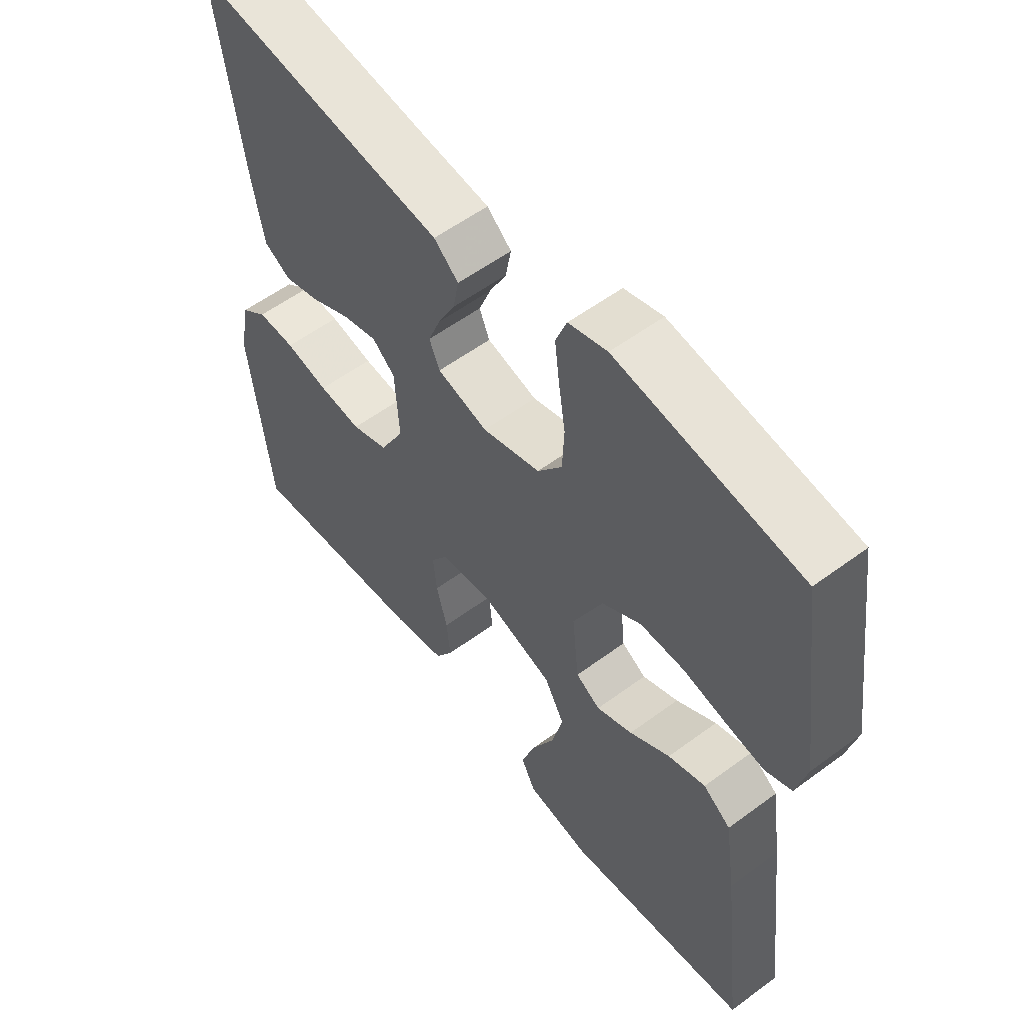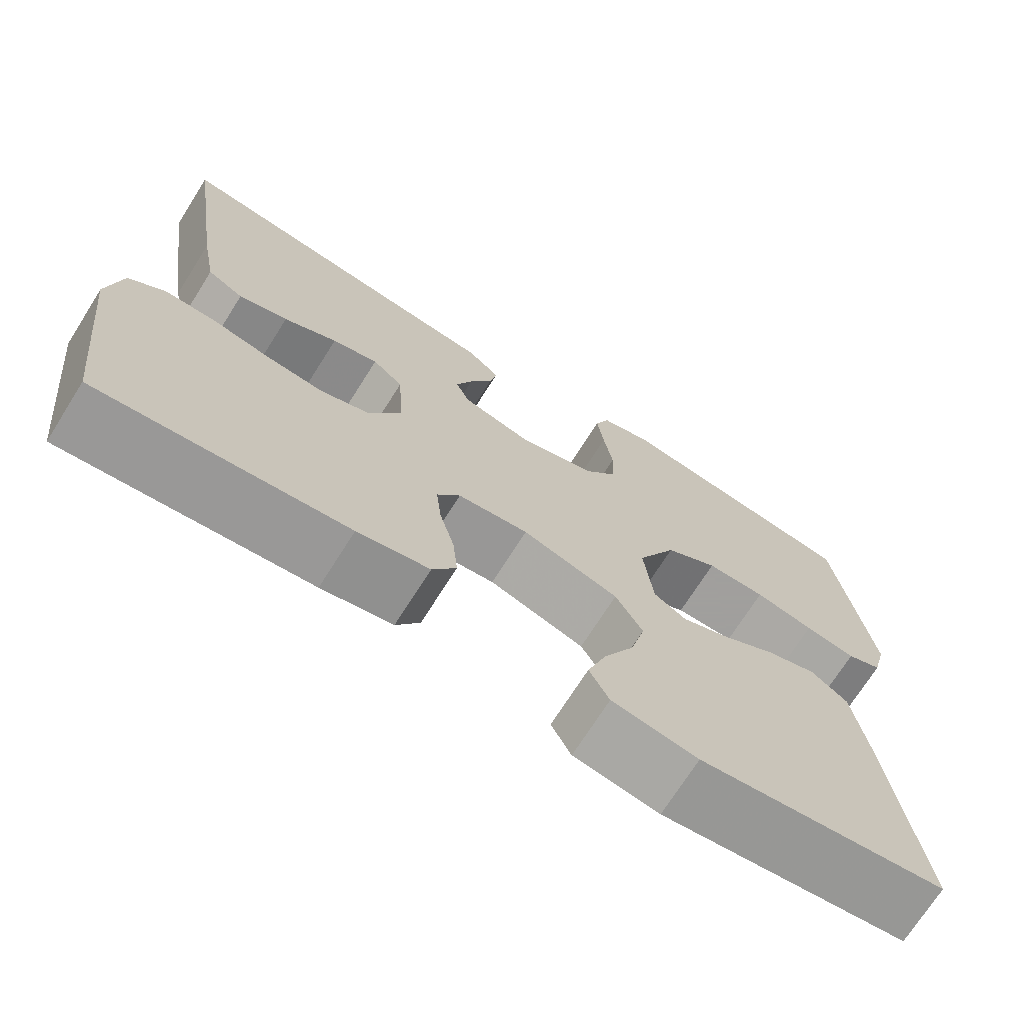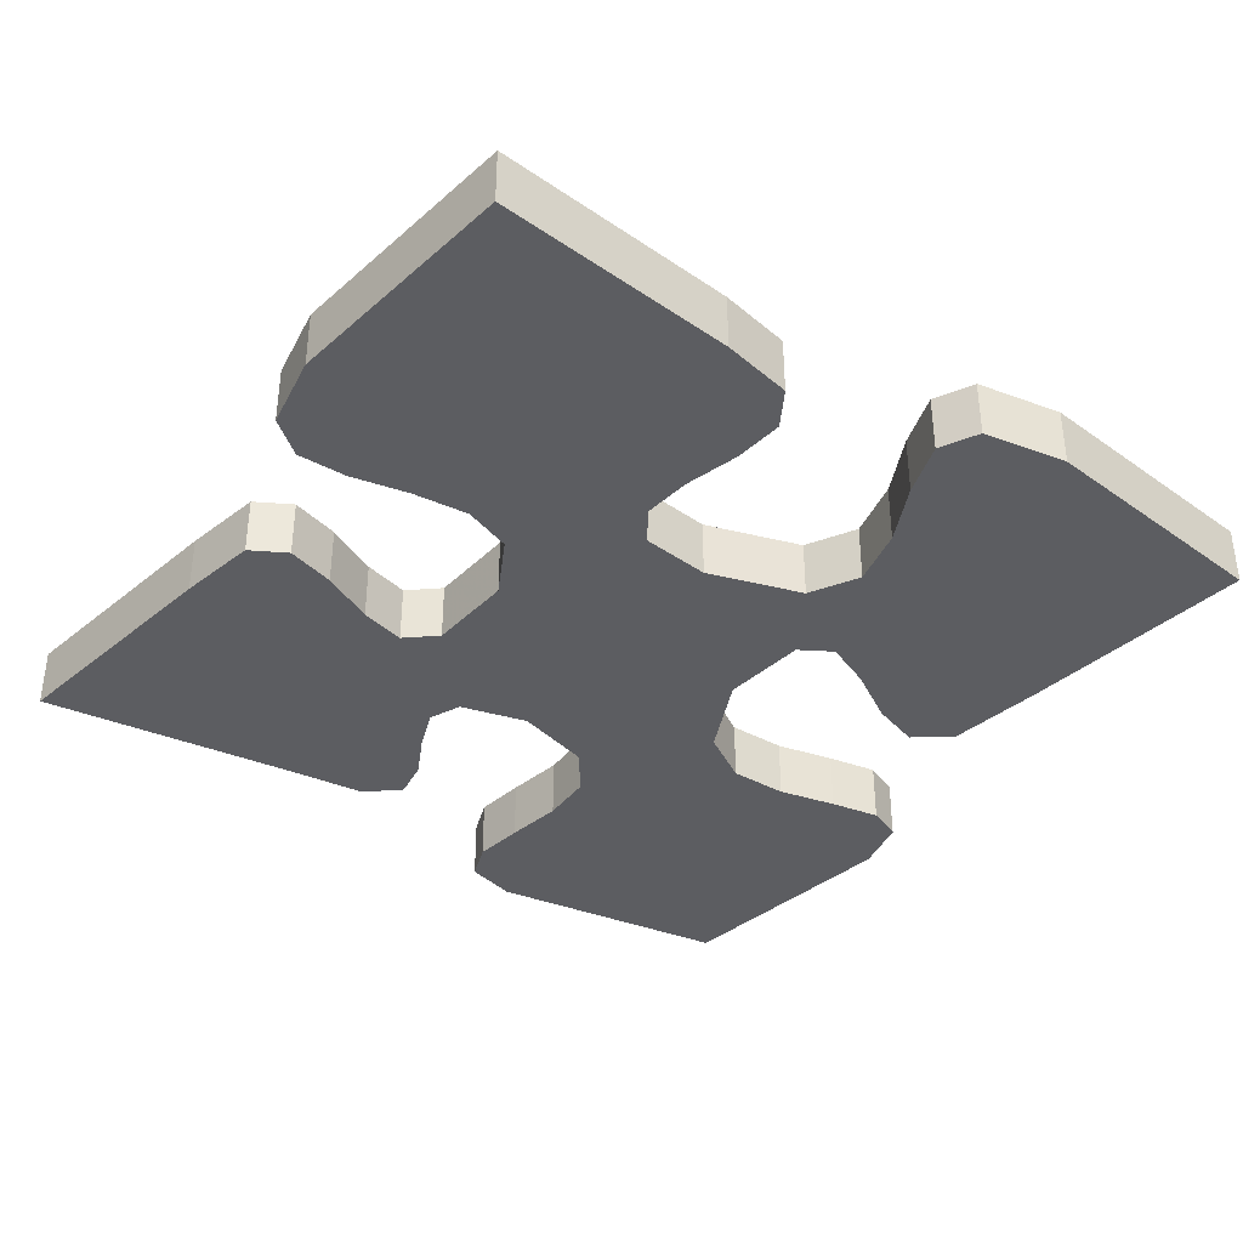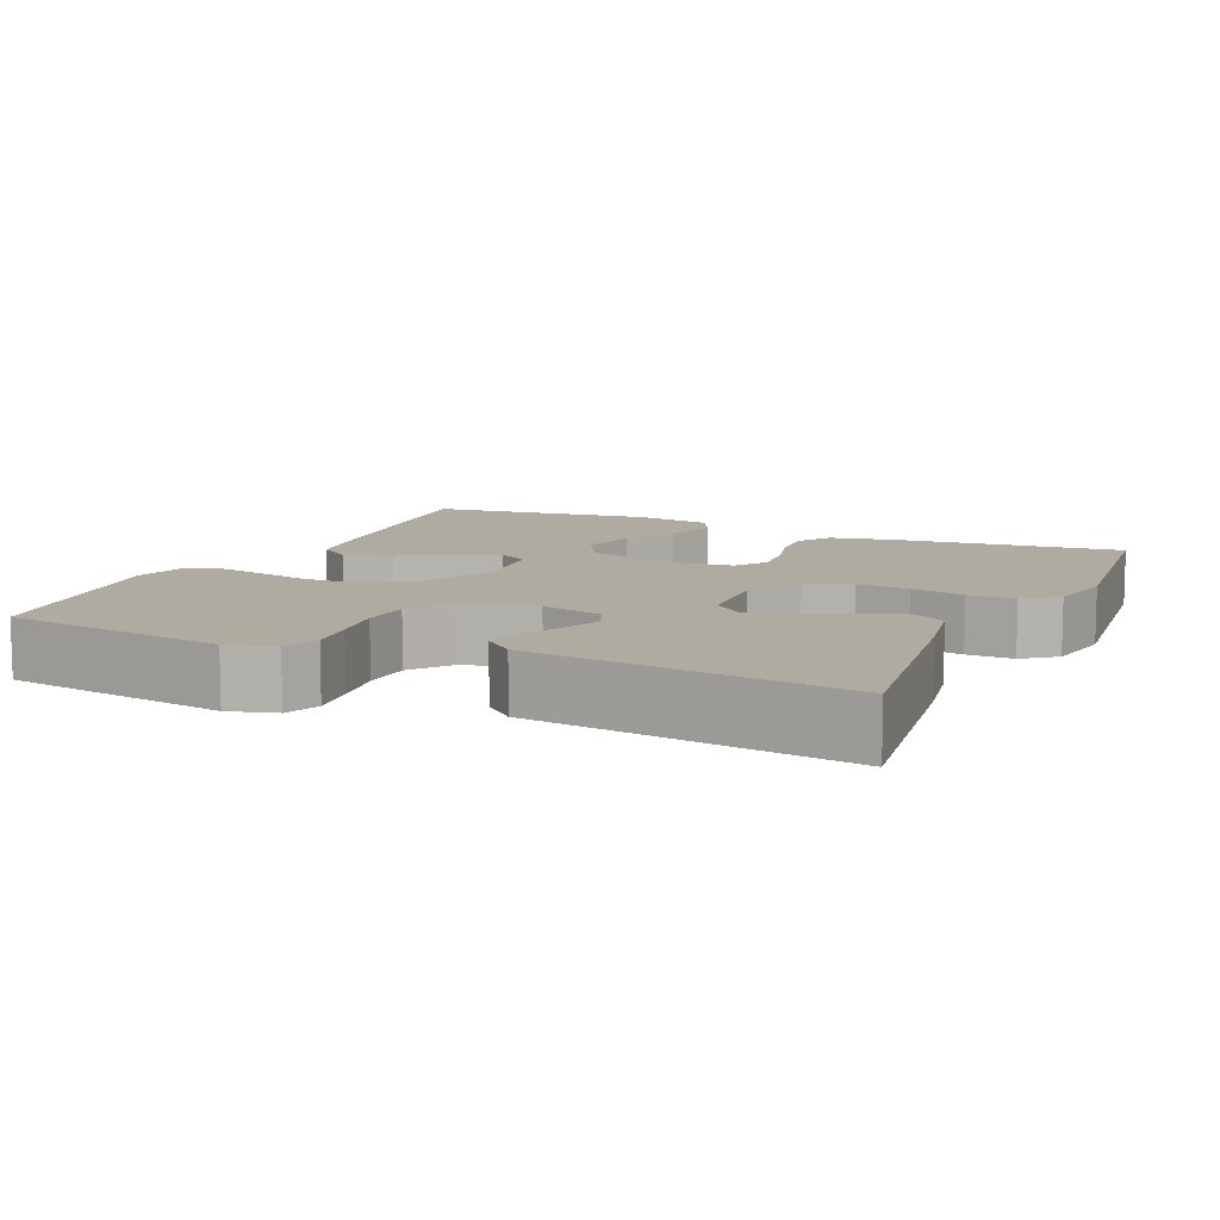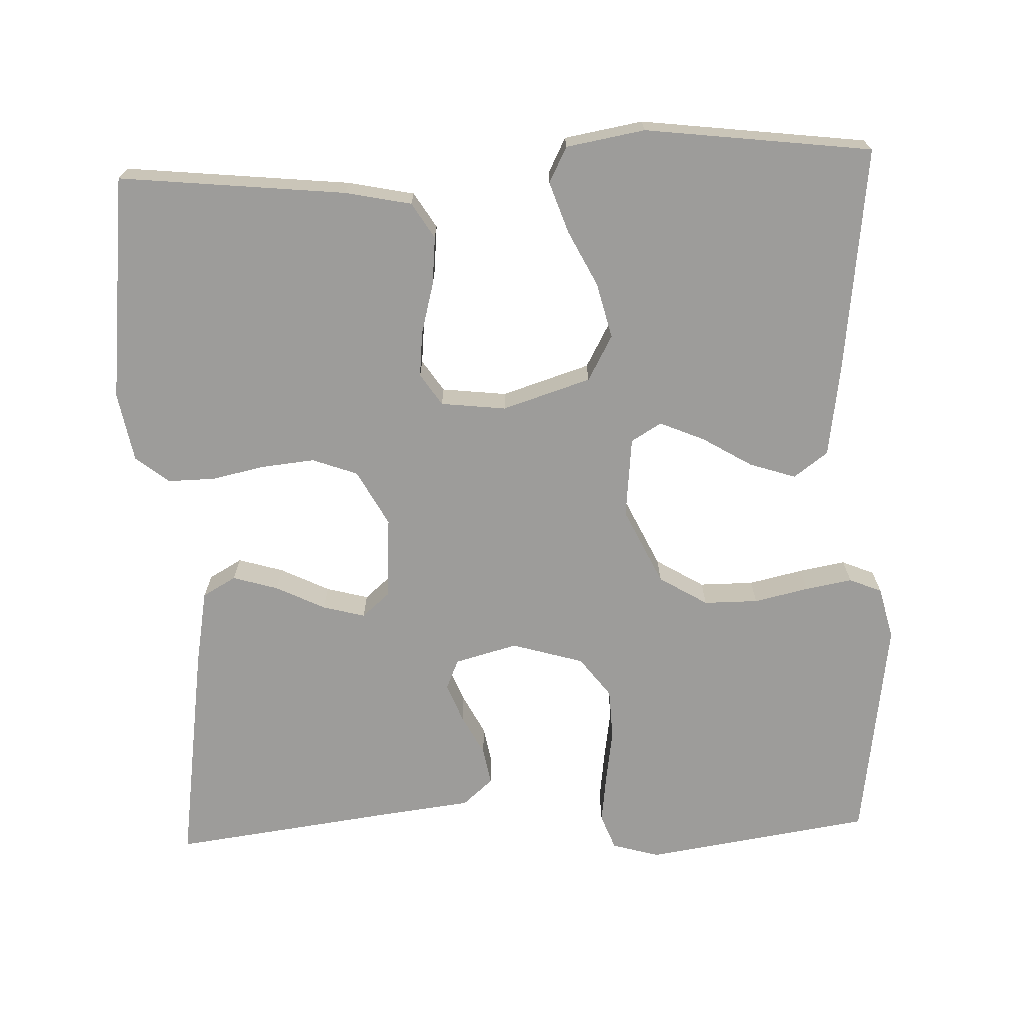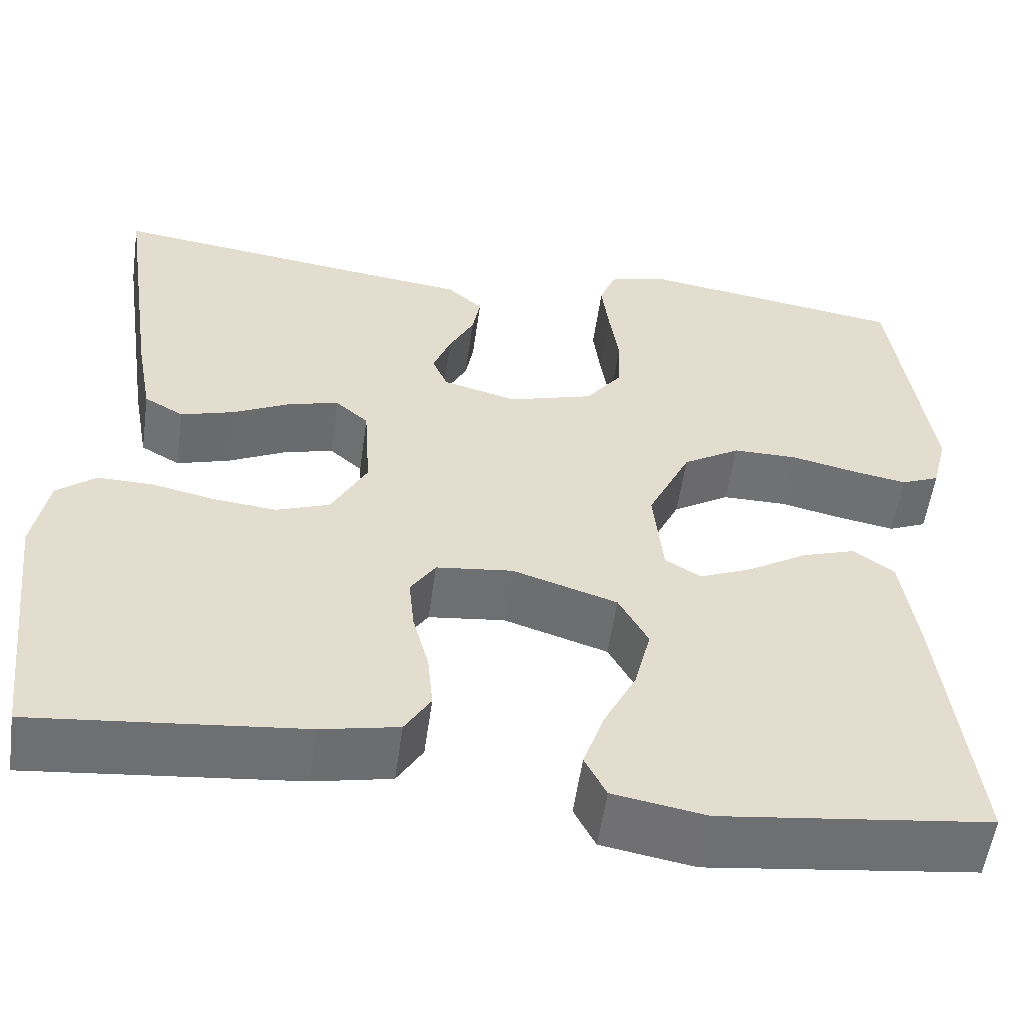
<metadata>
{"format":"obj","ext":"obj","renderer":"f3d","projection":"perspective","resolution":1024,"background":"white","views":[{"elev":56.3,"azim":-127.8,"up":"+Z"},{"elev":-71.5,"azim":147.7,"up":"+Z"},{"elev":-37.1,"azim":144.6,"up":"+Y"},{"elev":9.8,"azim":24.4,"up":"+Y"},{"elev":-70.1,"azim":-177.8,"up":"+Y"},{"elev":-55.1,"azim":172.0,"up":"+Z"}]}
</metadata>
<code>
v 0.5 0.07 -0.5
v 0.2 0.07 -0.469
v 0.113 0.07 -0.451
v 0.084 0.07 -0.404
v 0.09 0.07 -0.341
v 0.108 0.07 -0.273
v 0.114 0.07 -0.213
v 0.086 0.07 -0.171
v 0 0.07 -0.161
v -0.117 0.07 -0.198
v -0.15 0.07 -0.258
v -0.132 0.07 -0.331
v -0.095 0.07 -0.405
v -0.072 0.07 -0.472
v -0.096 0.07 -0.519
v -0.2 0.07 -0.537
v -0.5 0.07 -0.5
v -0.464 0.07 -0.2
v -0.446 0.07 -0.079
v -0.401 0.07 -0.046
v -0.34 0.07 -0.066
v -0.274 0.07 -0.106
v -0.215 0.07 -0.131
v -0.175 0.07 -0.107
v -0.164 0.07 0
v -0.212 0.07 0.101
v -0.276 0.07 0.14
v -0.348 0.07 0.14
v -0.42 0.07 0.124
v -0.482 0.07 0.113
v -0.525 0.07 0.131
v -0.542 0.07 0.2
v -0.5 0.07 0.5
v -0.2 0.07 0.545
v -0.137 0.07 0.527
v -0.119 0.07 0.48
v -0.127 0.07 0.416
v -0.138 0.07 0.344
v -0.135 0.07 0.277
v -0.095 0.07 0.224
v 0 0.07 0.196
v 0.083 0.07 0.218
v 0.1 0.07 0.258
v 0.08 0.07 0.309
v 0.052 0.07 0.363
v 0.043 0.07 0.412
v 0.083 0.07 0.447
v 0.2 0.07 0.461
v 0.5 0.07 0.5
v 0.457 0.07 0.2
v 0.439 0.07 0.101
v 0.395 0.07 0.076
v 0.335 0.07 0.094
v 0.27 0.07 0.126
v 0.214 0.07 0.141
v 0.177 0.07 0.109
v 0.17 0.07 0
v 0.21 0.07 -0.074
v 0.27 0.07 -0.096
v 0.34 0.07 -0.089
v 0.411 0.07 -0.074
v 0.473 0.07 -0.073
v 0.517 0.07 -0.108
v 0.534 0.07 -0.2
v 0.5 0 -0.5
v 0.2 0 -0.469
v 0.113 0 -0.451
v 0.084 0 -0.404
v 0.09 0 -0.341
v 0.108 0 -0.273
v 0.114 0 -0.213
v 0.086 0 -0.171
v 0 0 -0.161
v -0.117 0 -0.198
v -0.15 0 -0.258
v -0.132 0 -0.331
v -0.095 0 -0.405
v -0.072 0 -0.472
v -0.096 0 -0.519
v -0.2 0 -0.537
v -0.5 0 -0.5
v -0.464 0 -0.2
v -0.446 0 -0.079
v -0.401 0 -0.046
v -0.34 0 -0.066
v -0.274 0 -0.106
v -0.215 0 -0.131
v -0.175 0 -0.107
v -0.164 0 0
v -0.212 0 0.101
v -0.276 0 0.14
v -0.348 0 0.14
v -0.42 0 0.124
v -0.482 0 0.113
v -0.525 0 0.131
v -0.542 0 0.2
v -0.5 0 0.5
v -0.2 0 0.545
v -0.137 0 0.527
v -0.119 0 0.48
v -0.127 0 0.416
v -0.138 0 0.344
v -0.135 0 0.277
v -0.095 0 0.224
v 0 0 0.196
v 0.083 0 0.218
v 0.1 0 0.258
v 0.08 0 0.309
v 0.052 0 0.363
v 0.043 0 0.412
v 0.083 0 0.447
v 0.2 0 0.461
v 0.5 0 0.5
v 0.457 0 0.2
v 0.439 0 0.101
v 0.395 0 0.076
v 0.335 0 0.094
v 0.27 0 0.126
v 0.214 0 0.141
v 0.177 0 0.109
v 0.17 0 0
v 0.21 0 -0.074
v 0.27 0 -0.096
v 0.34 0 -0.089
v 0.411 0 -0.074
v 0.473 0 -0.073
v 0.517 0 -0.108
v 0.534 0 -0.2
f 60 61 62 63
f 59 60 63 64
f 58 59 64 1
f 51 52 53 54
f 51 54 55
f 48 49 50 51
f 48 51 55
f 47 48 55 56
f 44 45 46 47
f 43 44 47 56
f 35 36 37 38
f 33 34 35 38
f 33 38 39
f 32 33 39 40
f 28 29 30 31
f 28 31 32 40
f 19 20 21 22
f 19 22 23
f 18 19 23
f 17 18 23
f 16 17 23 24
f 12 13 14 15
f 11 12 15 16
f 3 4 5 6
f 3 6 7
f 58 1 2 3
f 57 58 3 7
f 42 43 56 57
f 41 42 57 7
f 27 28 40 41
f 26 27 41
f 25 26 41
f 11 16 24 25
f 10 11 25 41
f 9 10 41
f 8 9 41
f 7 8 41
f 127 126 125 124
f 128 127 124 123
f 65 128 123 122
f 118 117 116 115
f 119 118 115
f 115 114 113 112
f 119 115 112
f 120 119 112 111
f 111 110 109 108
f 120 111 108 107
f 102 101 100 99
f 102 99 98 97
f 103 102 97
f 104 103 97 96
f 95 94 93 92
f 104 96 95 92
f 86 85 84 83
f 87 86 83
f 87 83 82
f 87 82 81
f 88 87 81 80
f 79 78 77 76
f 80 79 76 75
f 70 69 68 67
f 71 70 67
f 67 66 65 122
f 71 67 122 121
f 121 120 107 106
f 71 121 106 105
f 105 104 92 91
f 105 91 90
f 105 90 89
f 89 88 80 75
f 105 89 75 74
f 105 74 73
f 105 73 72
f 105 72 71
f 1 65 66 2
f 2 66 67 3
f 3 67 68 4
f 4 68 69 5
f 5 69 70 6
f 6 70 71 7
f 7 71 72 8
f 8 72 73 9
f 9 73 74 10
f 10 74 75 11
f 11 75 76 12
f 12 76 77 13
f 13 77 78 14
f 14 78 79 15
f 15 79 80 16
f 16 80 81 17
f 17 81 82 18
f 18 82 83 19
f 19 83 84 20
f 20 84 85 21
f 21 85 86 22
f 22 86 87 23
f 23 87 88 24
f 24 88 89 25
f 25 89 90 26
f 26 90 91 27
f 27 91 92 28
f 28 92 93 29
f 29 93 94 30
f 30 94 95 31
f 31 95 96 32
f 32 96 97 33
f 33 97 98 34
f 34 98 99 35
f 35 99 100 36
f 36 100 101 37
f 37 101 102 38
f 38 102 103 39
f 39 103 104 40
f 40 104 105 41
f 41 105 106 42
f 42 106 107 43
f 43 107 108 44
f 44 108 109 45
f 45 109 110 46
f 46 110 111 47
f 47 111 112 48
f 48 112 113 49
f 49 113 114 50
f 50 114 115 51
f 51 115 116 52
f 52 116 117 53
f 53 117 118 54
f 54 118 119 55
f 55 119 120 56
f 56 120 121 57
f 57 121 122 58
f 58 122 123 59
f 59 123 124 60
f 60 124 125 61
f 61 125 126 62
f 62 126 127 63
f 63 127 128 64
f 64 128 65 1

</code>
